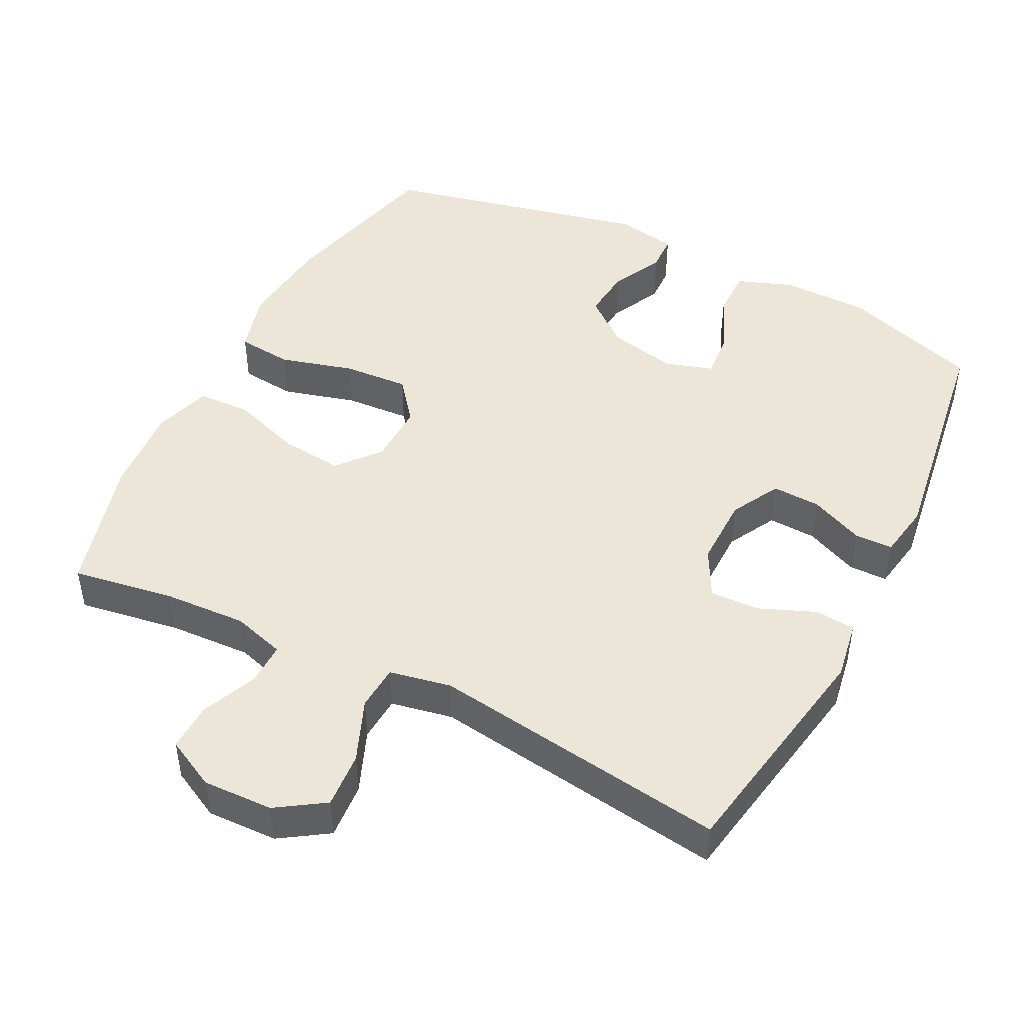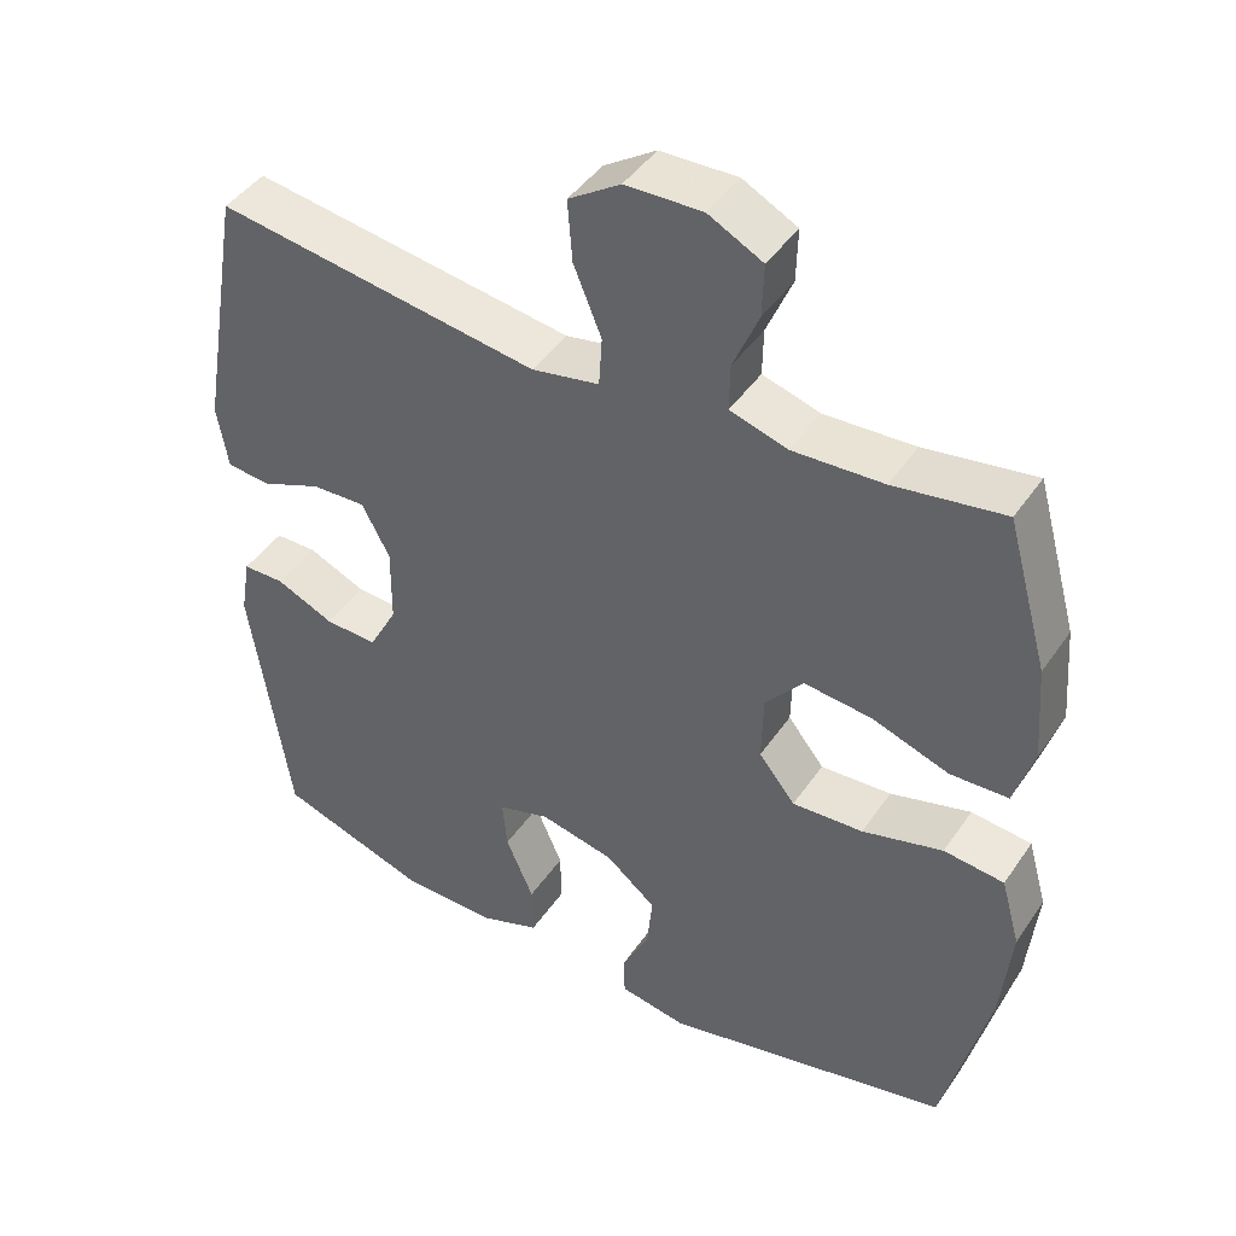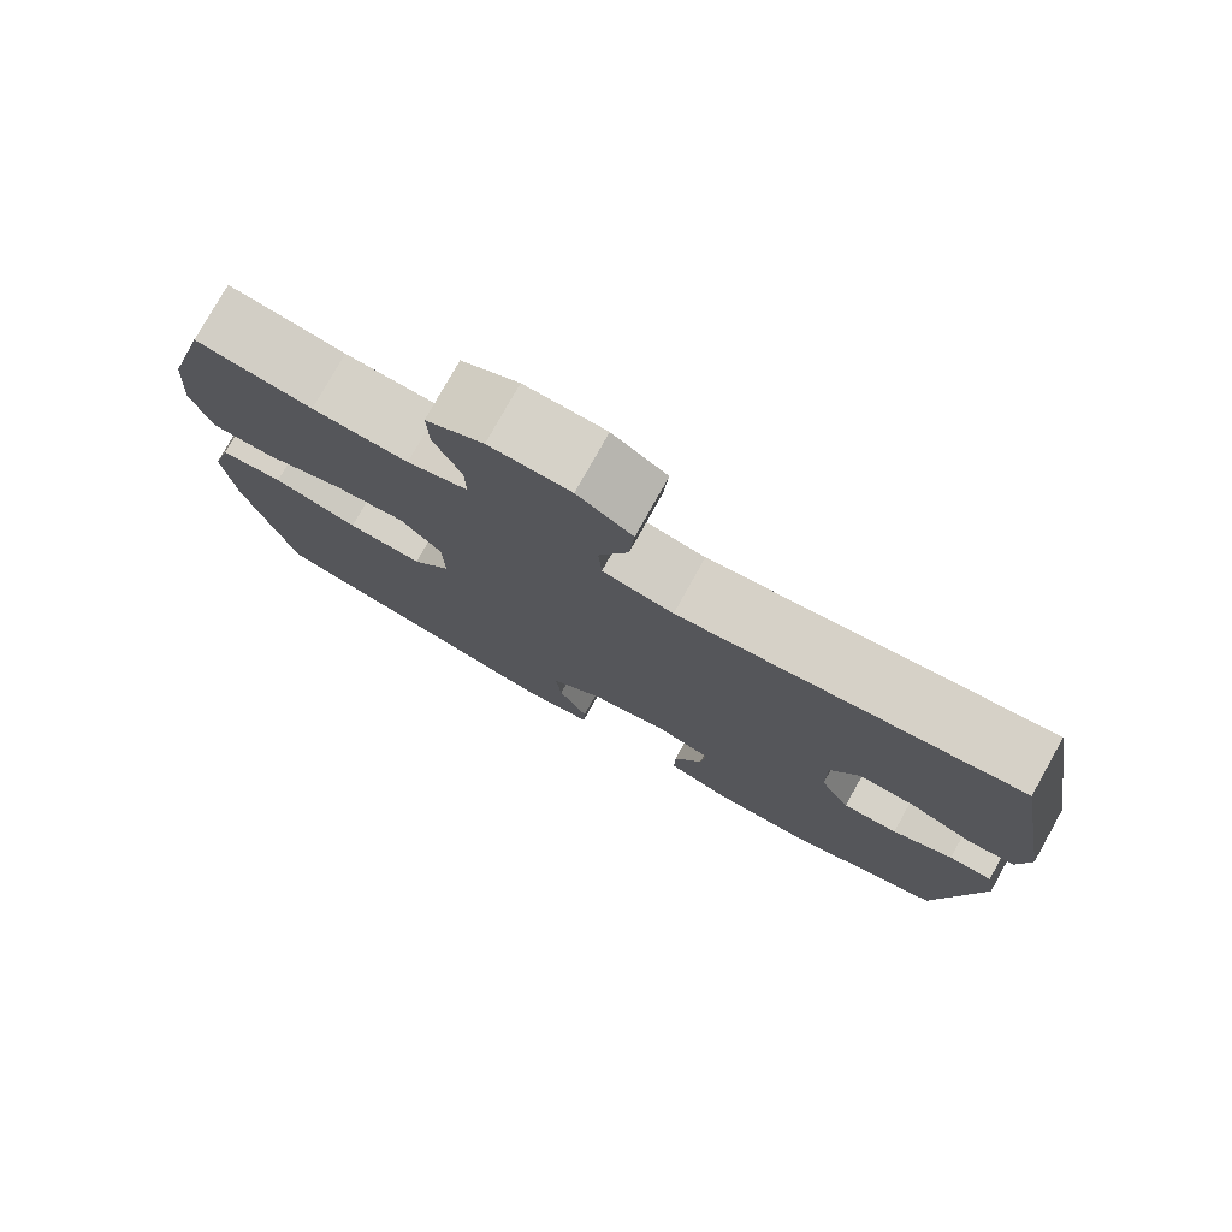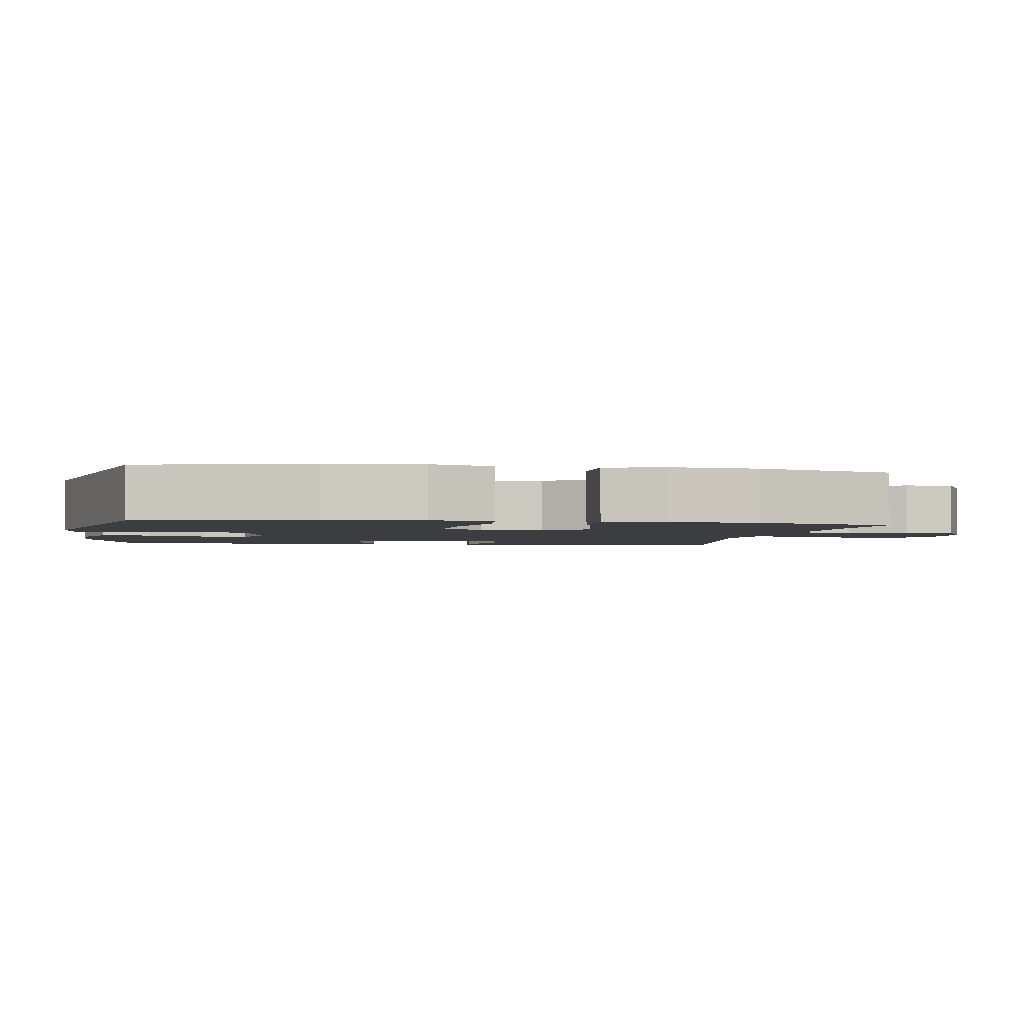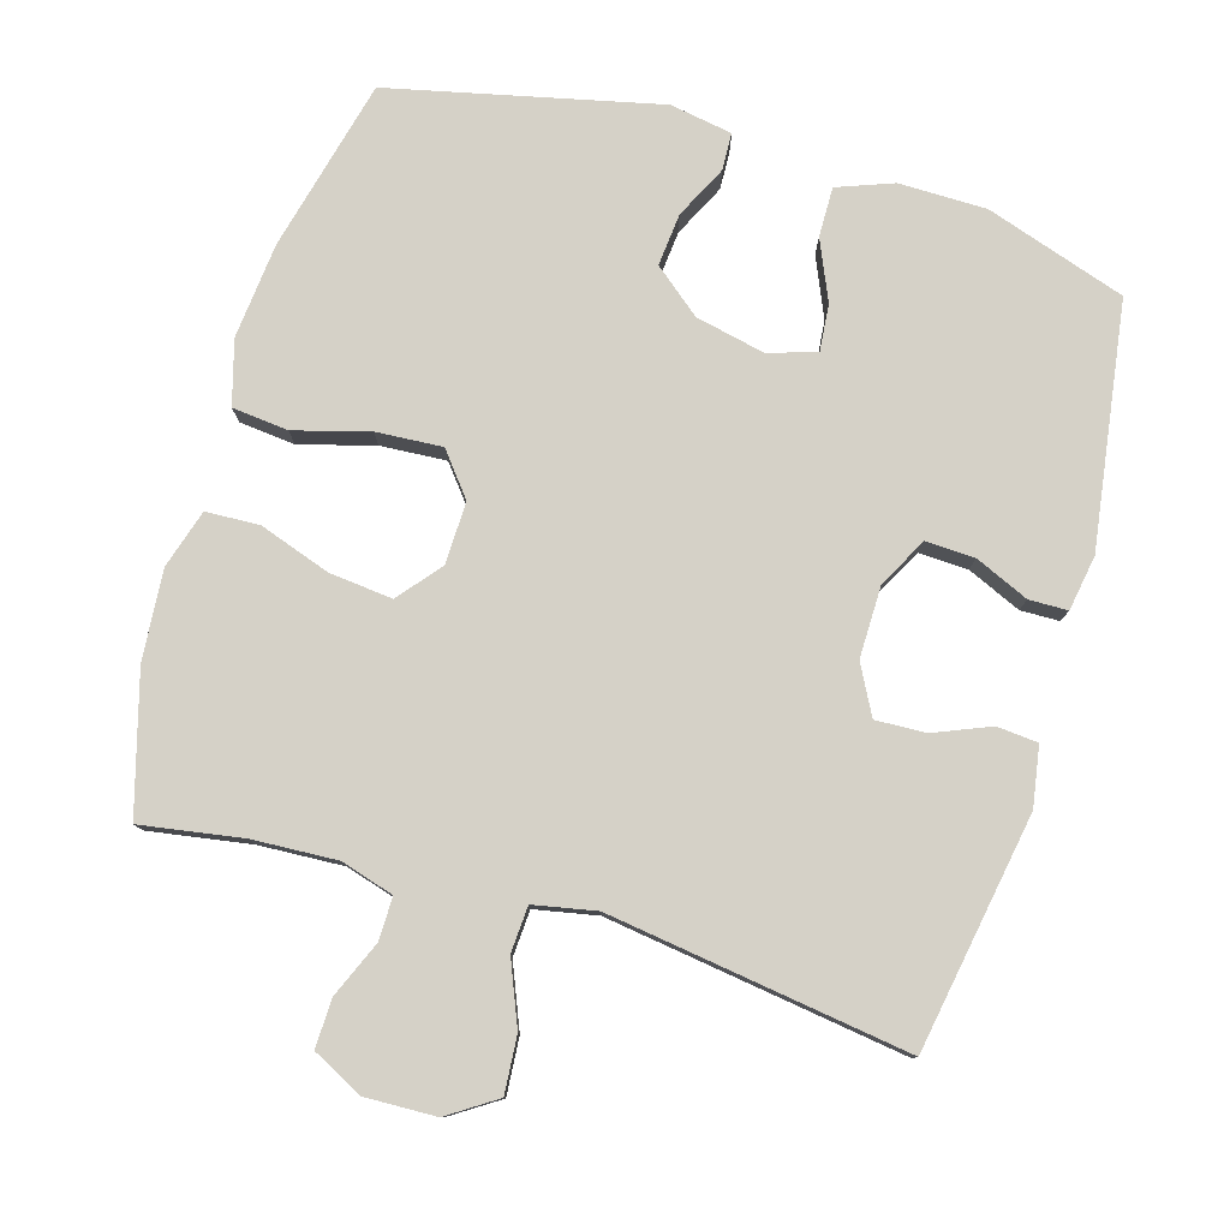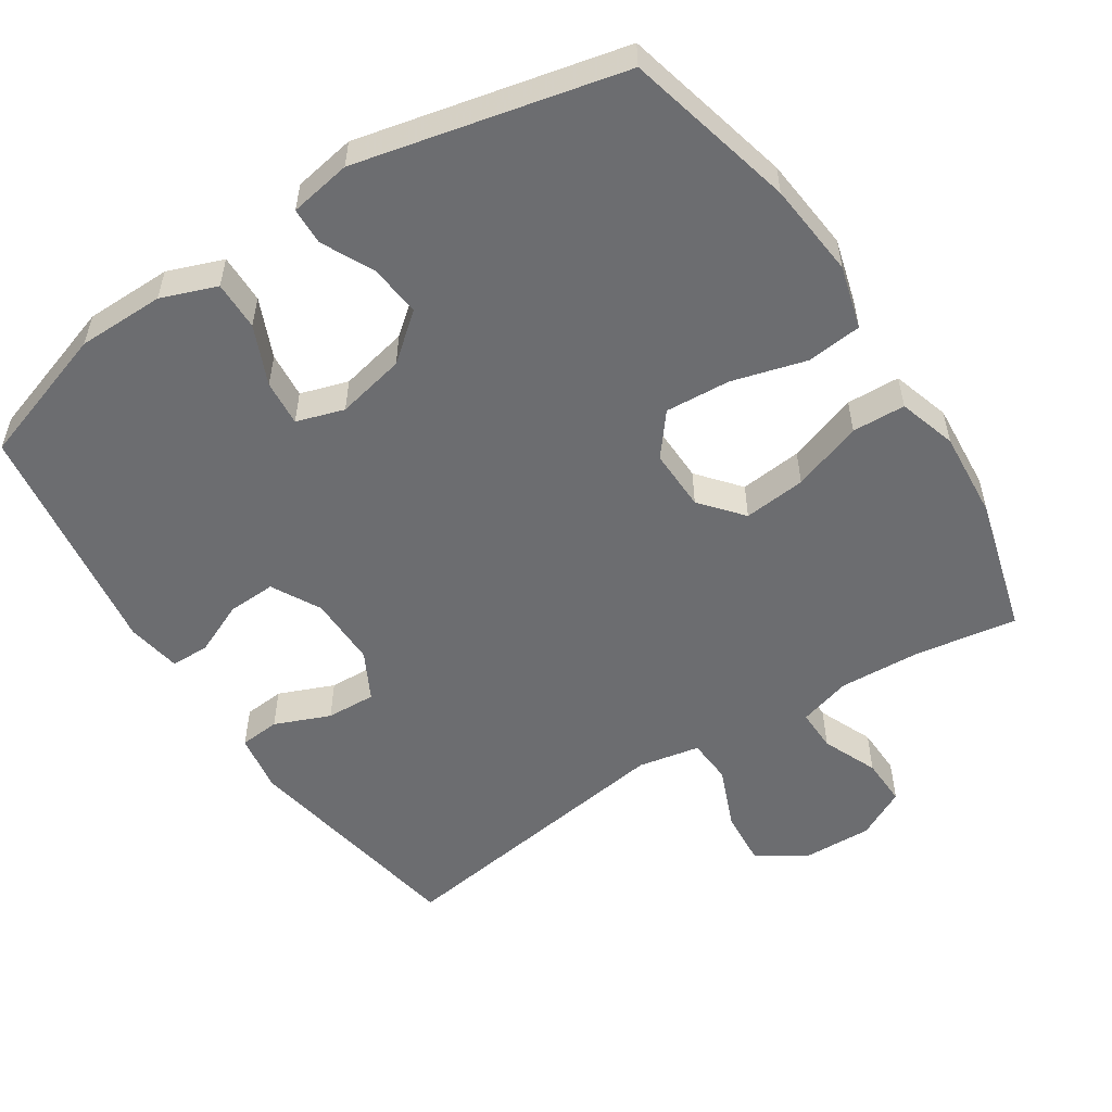
<metadata>
{"format":"obj","ext":"obj","renderer":"f3d","projection":"perspective","resolution":1024,"background":"white","views":[{"elev":46.5,"azim":26.9,"up":"+Y"},{"elev":44.2,"azim":-148.0,"up":"+Z"},{"elev":78.1,"azim":29.2,"up":"+Z"},{"elev":-2.4,"azim":-99.6,"up":"+Y"},{"elev":79.0,"azim":16.4,"up":"+Y"},{"elev":-54.0,"azim":-146.9,"up":"+Y"}]}
</metadata>
<code>
v -0.5 0.07 0.5
v -0.358 0.07 0.477
v -0.241 0.07 0.471
v -0.167 0.07 0.493
v -0.168 0.07 0.553
v -0.201 0.07 0.631
v -0.203 0.07 0.699
v -0.133 0.07 0.735
v -0.034 0.07 0.732
v 0.033 0.07 0.688
v 0.027 0.07 0.609
v -0.009 0.07 0.521
v -0.005 0.07 0.457
v 0.082 0.07 0.44
v 0.5 0.07 0.5
v 0.557 0.07 0.171
v 0.543 0.07 0.088
v 0.486 0.07 0.083
v 0.408 0.07 0.115
v 0.338 0.07 0.118
v 0.302 0.07 0.05
v 0.303 0.07 -0.05
v 0.34 0.07 -0.119
v 0.408 0.07 -0.116
v 0.483 0.07 -0.083
v 0.537 0.07 -0.084
v 0.55 0.07 -0.161
v 0.5 0.07 -0.5
v 0.305 0.07 -0.564
v 0.183 0.07 -0.565
v 0.105 0.07 -0.536
v 0.106 0.07 -0.467
v 0.142 0.07 -0.384
v 0.148 0.07 -0.319
v 0.081 0.07 -0.298
v -0.016 0.07 -0.319
v -0.081 0.07 -0.372
v -0.074 0.07 -0.445
v -0.038 0.07 -0.518
v -0.04 0.07 -0.57
v -0.127 0.07 -0.585
v -0.5 0.07 -0.5
v -0.559 0.07 -0.26
v -0.572 0.07 -0.127
v -0.547 0.07 -0.038
v -0.469 0.07 -0.03
v -0.365 0.07 -0.059
v -0.273 0.07 -0.065
v -0.226 0.07 -0.006
v -0.228 0.07 0.081
v -0.277 0.07 0.14
v -0.365 0.07 0.131
v -0.464 0.07 0.097
v -0.539 0.07 0.1
v -0.564 0.07 0.182
v -0.554 0.07 0.307
v -0.5 0 0.5
v -0.358 0 0.477
v -0.241 0 0.471
v -0.167 0 0.493
v -0.168 0 0.553
v -0.201 0 0.631
v -0.203 0 0.699
v -0.133 0 0.735
v -0.034 0 0.732
v 0.033 0 0.688
v 0.027 0 0.609
v -0.009 0 0.521
v -0.005 0 0.457
v 0.082 0 0.44
v 0.5 0 0.5
v 0.557 0 0.171
v 0.543 0 0.088
v 0.486 0 0.083
v 0.408 0 0.115
v 0.338 0 0.118
v 0.302 0 0.05
v 0.303 0 -0.05
v 0.34 0 -0.119
v 0.408 0 -0.116
v 0.483 0 -0.083
v 0.537 0 -0.084
v 0.55 0 -0.161
v 0.5 0 -0.5
v 0.305 0 -0.564
v 0.183 0 -0.565
v 0.105 0 -0.536
v 0.106 0 -0.467
v 0.142 0 -0.384
v 0.148 0 -0.319
v 0.081 0 -0.298
v -0.016 0 -0.319
v -0.081 0 -0.372
v -0.074 0 -0.445
v -0.038 0 -0.518
v -0.04 0 -0.57
v -0.127 0 -0.585
v -0.5 0 -0.5
v -0.559 0 -0.26
v -0.572 0 -0.127
v -0.547 0 -0.038
v -0.469 0 -0.03
v -0.365 0 -0.059
v -0.273 0 -0.065
v -0.226 0 -0.006
v -0.228 0 0.081
v -0.277 0 0.14
v -0.365 0 0.131
v -0.464 0 0.097
v -0.539 0 0.1
v -0.564 0 0.182
v -0.554 0 0.307
f 56 1 2
f 55 56 2
f 54 55 2
f 53 54 2
f 52 53 2
f 51 52 2 3
f 50 51 3 4
f 49 50 4
f 45 46 47
f 44 45 47
f 43 44 47
f 42 43 47
f 41 42 47
f 40 41 47
f 39 40 47
f 38 39 47
f 37 38 47 48
f 36 37 48 49
f 31 32 33
f 30 31 33
f 29 30 33
f 28 29 33
f 27 28 33
f 26 27 33
f 25 26 33
f 24 25 33
f 23 24 33 34
f 22 23 34 35
f 17 18 19
f 16 17 19
f 15 16 19
f 14 15 19
f 13 14 19 20
f 10 11 12
f 9 10 12
f 8 9 12
f 7 8 12
f 6 7 12
f 5 6 12
f 4 5 12 13
f 49 4 13
f 36 49 13
f 35 36 13
f 22 35 13
f 21 22 13
f 13 20 21
f 58 57 112
f 58 112 111
f 58 111 110
f 58 110 109
f 58 109 108
f 59 58 108 107
f 60 59 107 106
f 60 106 105
f 103 102 101
f 103 101 100
f 103 100 99
f 103 99 98
f 103 98 97
f 103 97 96
f 103 96 95
f 103 95 94
f 104 103 94 93
f 105 104 93 92
f 89 88 87
f 89 87 86
f 89 86 85
f 89 85 84
f 89 84 83
f 89 83 82
f 89 82 81
f 89 81 80
f 90 89 80 79
f 91 90 79 78
f 75 74 73
f 75 73 72
f 75 72 71
f 75 71 70
f 76 75 70 69
f 68 67 66
f 68 66 65
f 68 65 64
f 68 64 63
f 68 63 62
f 68 62 61
f 69 68 61 60
f 69 60 105
f 69 105 92
f 69 92 91
f 69 91 78
f 69 78 77
f 77 76 69
f 1 57 58 2
f 2 58 59 3
f 3 59 60 4
f 4 60 61 5
f 5 61 62 6
f 6 62 63 7
f 7 63 64 8
f 8 64 65 9
f 9 65 66 10
f 10 66 67 11
f 11 67 68 12
f 12 68 69 13
f 13 69 70 14
f 14 70 71 15
f 15 71 72 16
f 16 72 73 17
f 17 73 74 18
f 18 74 75 19
f 19 75 76 20
f 20 76 77 21
f 21 77 78 22
f 22 78 79 23
f 23 79 80 24
f 24 80 81 25
f 25 81 82 26
f 26 82 83 27
f 27 83 84 28
f 28 84 85 29
f 29 85 86 30
f 30 86 87 31
f 31 87 88 32
f 32 88 89 33
f 33 89 90 34
f 34 90 91 35
f 35 91 92 36
f 36 92 93 37
f 37 93 94 38
f 38 94 95 39
f 39 95 96 40
f 40 96 97 41
f 41 97 98 42
f 42 98 99 43
f 43 99 100 44
f 44 100 101 45
f 45 101 102 46
f 46 102 103 47
f 47 103 104 48
f 48 104 105 49
f 49 105 106 50
f 50 106 107 51
f 51 107 108 52
f 52 108 109 53
f 53 109 110 54
f 54 110 111 55
f 55 111 112 56
f 56 112 57 1

</code>
